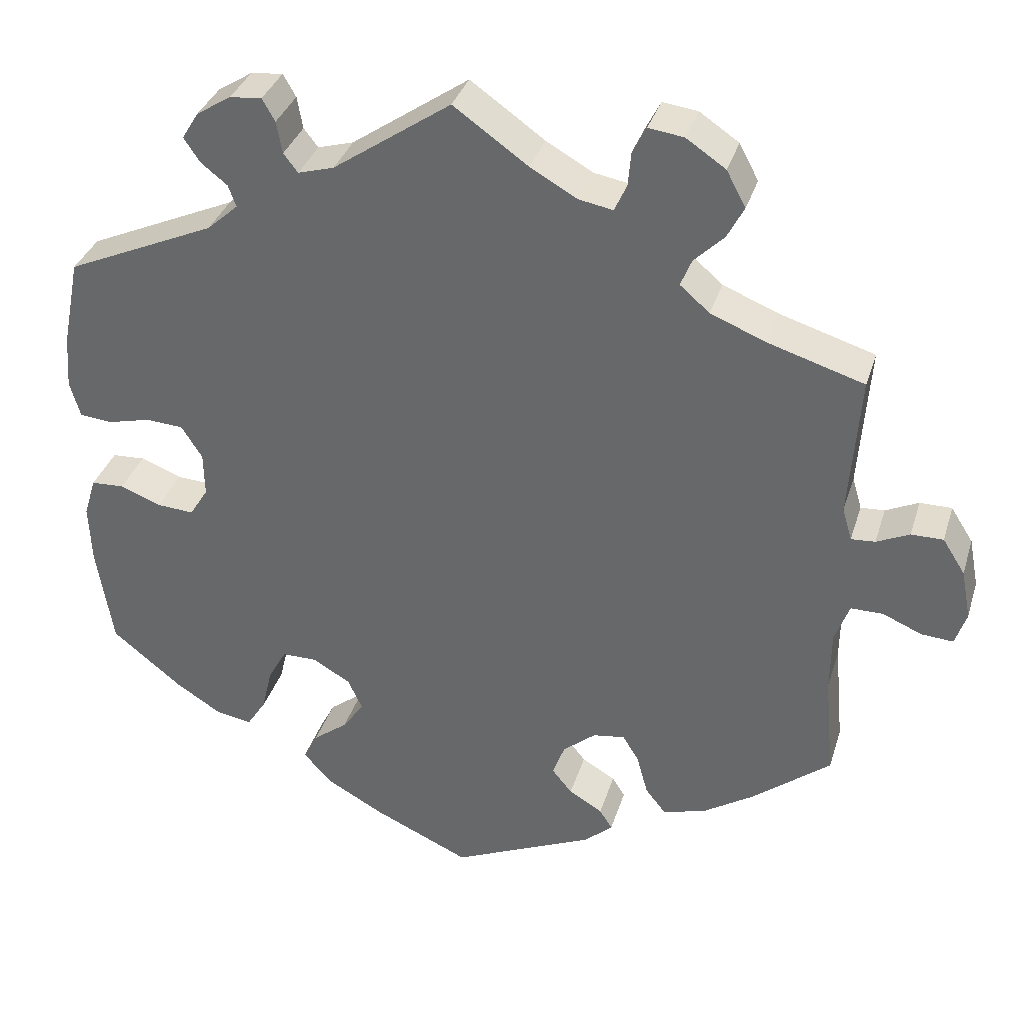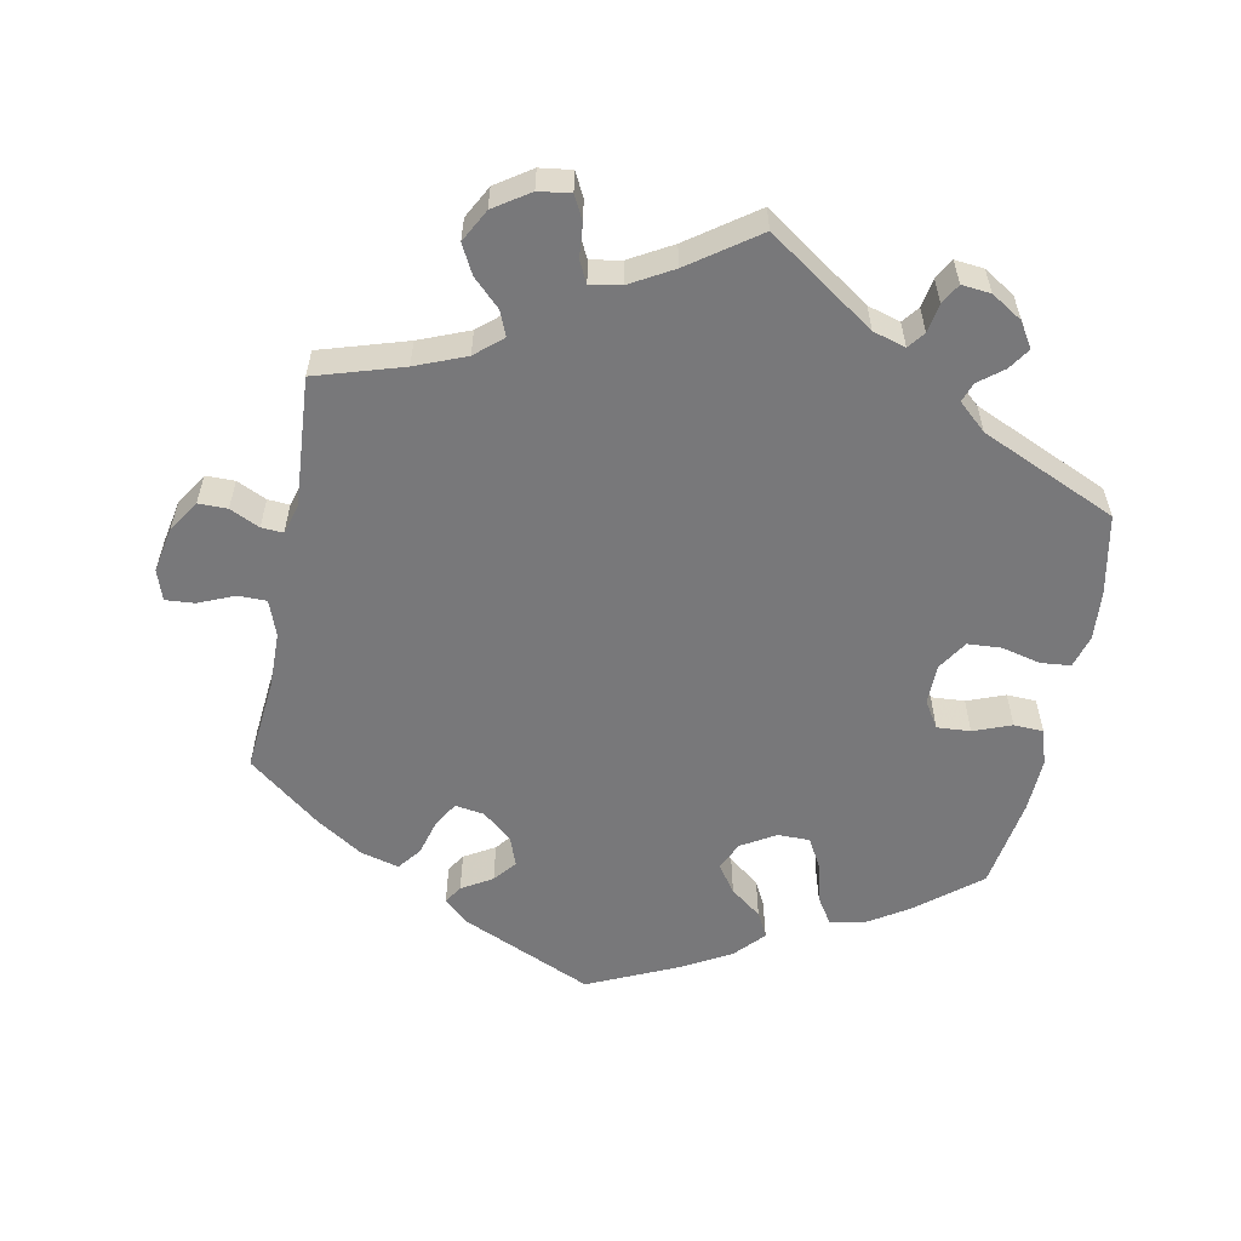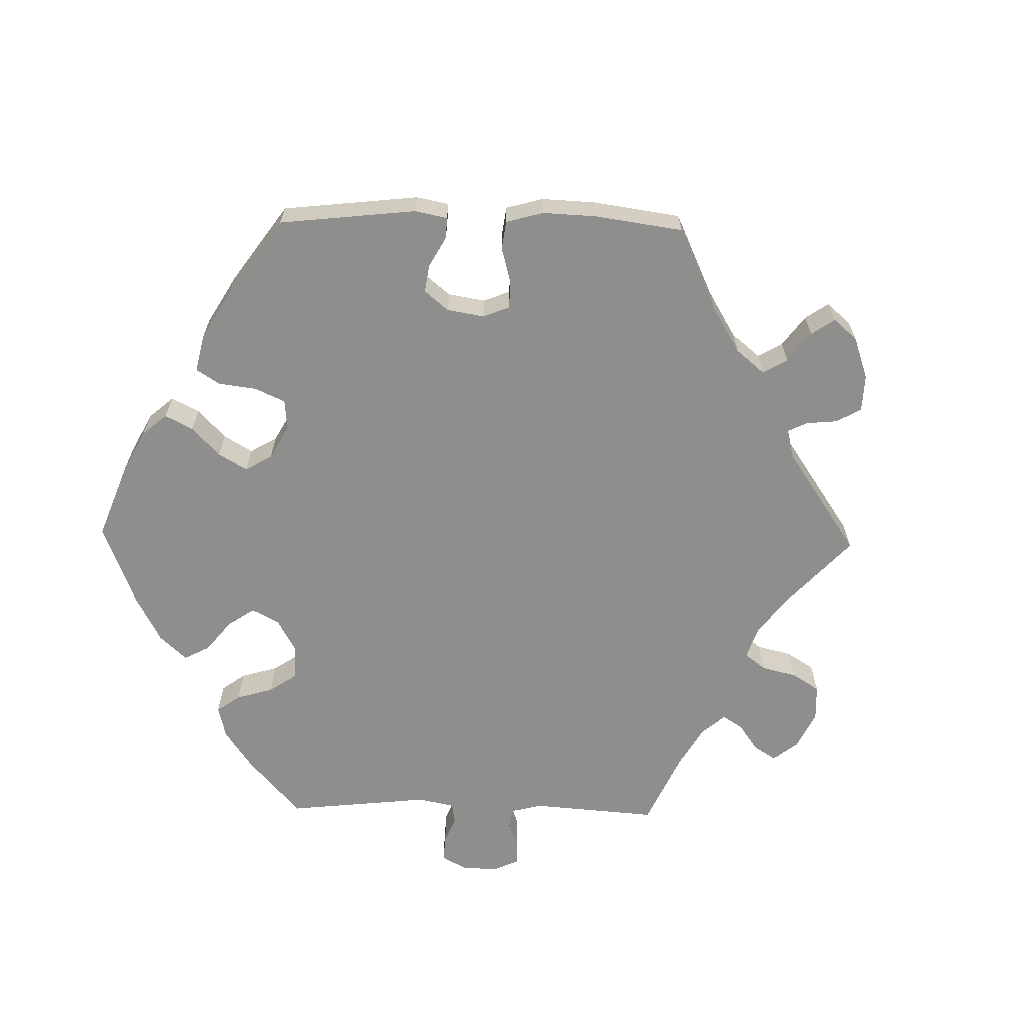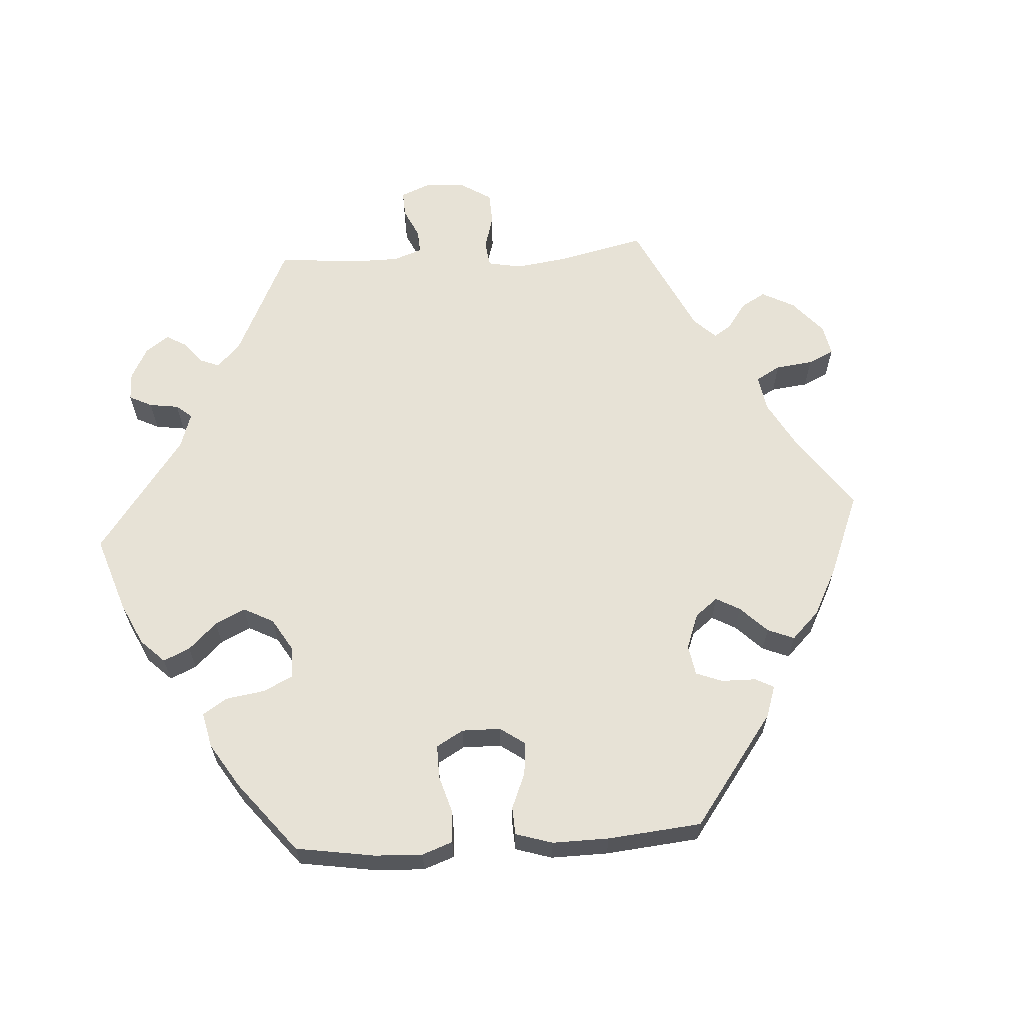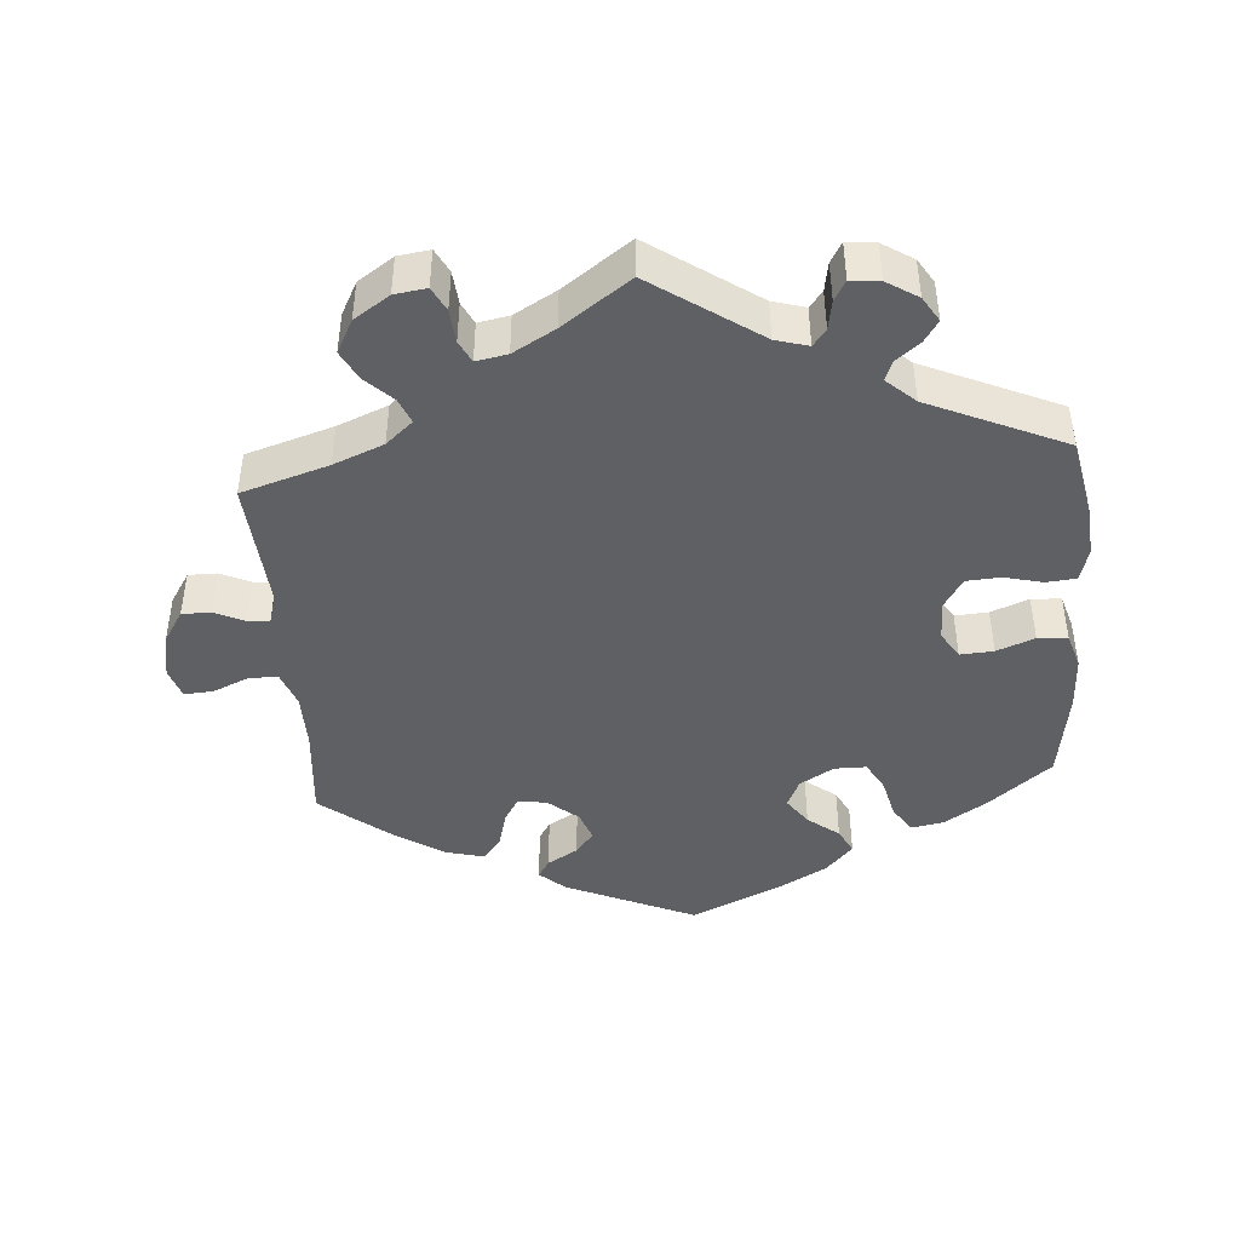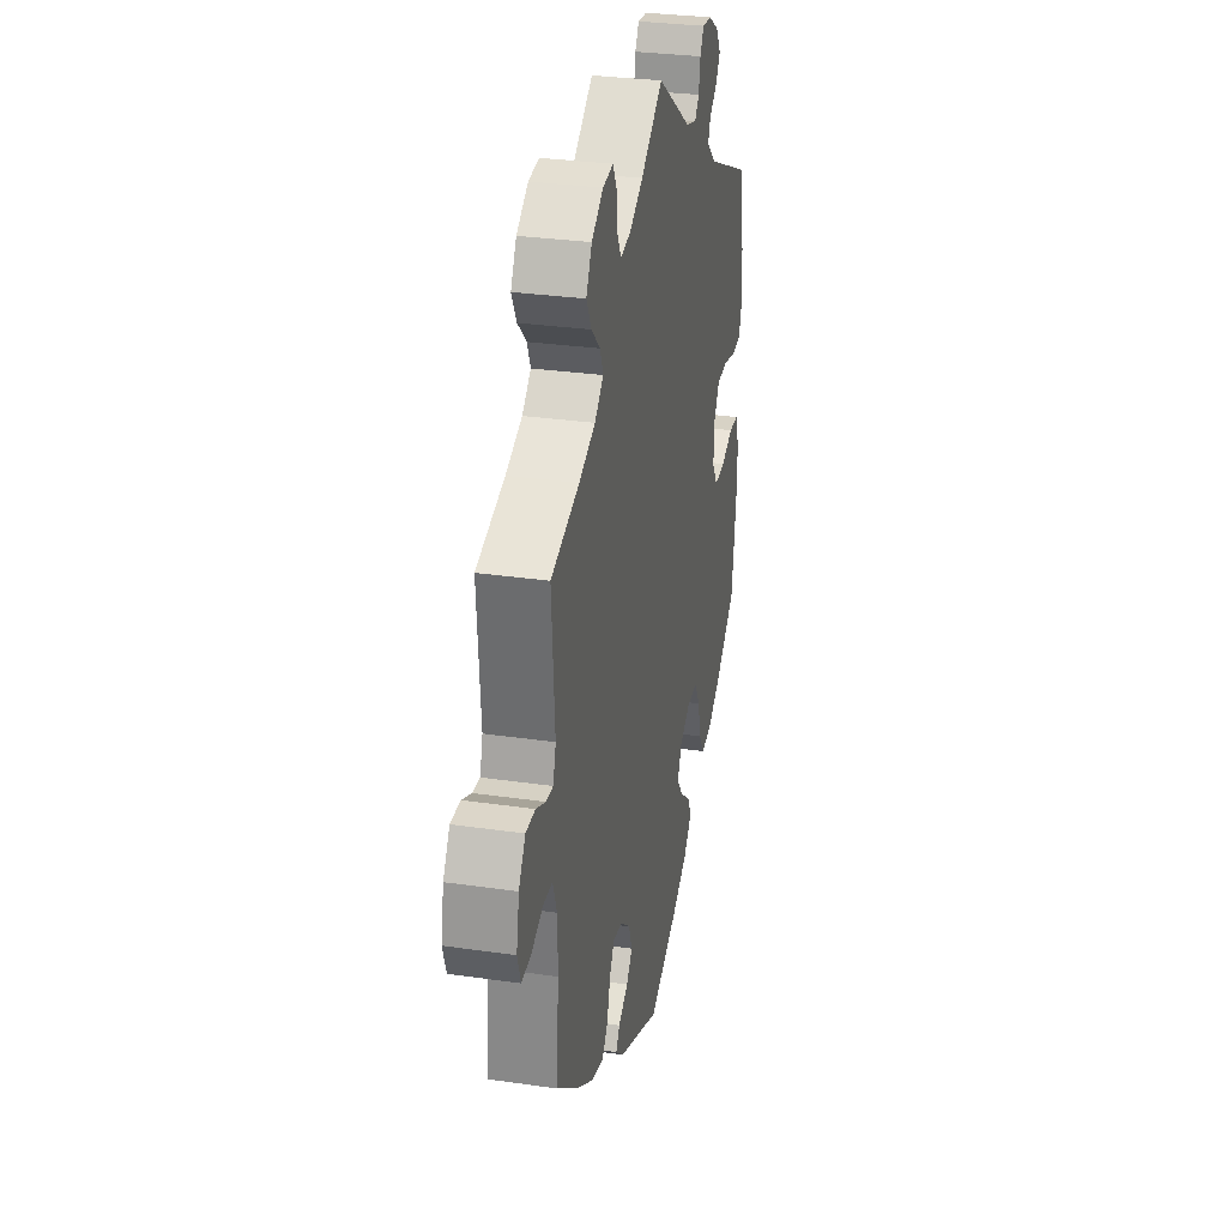
<metadata>
{"format":"obj","ext":"obj","renderer":"f3d","projection":"perspective","resolution":1024,"background":"white","views":[{"elev":34.6,"azim":-163.7,"up":"+Z"},{"elev":-57.5,"azim":-11.1,"up":"+Y"},{"elev":-64.9,"azim":-151.2,"up":"+Y"},{"elev":63.1,"azim":146.3,"up":"+Y"},{"elev":-44.3,"azim":4.4,"up":"+Y"},{"elev":30.2,"azim":-78.1,"up":"+Z"}]}
</metadata>
<code>
v -0.178 0.07 -0.499
v -0.213 0.07 -0.468
v -0.197 0.07 -0.443
v -0.155 0.07 -0.418
v -0.13 0.07 -0.387
v -0.145 0.07 -0.346
v -0.186 0.07 -0.312
v -0.226 0.07 -0.306
v -0.246 0.07 -0.339
v -0.26 0.07 -0.39
v -0.285 0.07 -0.422
v -0.338 0.07 -0.408
v -0.402 0.07 -0.367
v -0.501 0.07 -0.289
v -0.489 0.07 -0.16
v -0.49 0.07 -0.083
v -0.508 0.07 -0.034
v -0.548 0.07 -0.034
v -0.597 0.07 -0.055
v -0.637 0.07 -0.058
v -0.651 0.07 -0.016
v -0.639 0.07 0.046
v -0.611 0.07 0.09
v -0.571 0.07 0.09
v -0.53 0.07 0.071
v -0.5 0.07 0.069
v -0.488 0.07 0.11
v -0.501 0.07 0.289
v -0.381 0.07 0.326
v -0.312 0.07 0.354
v -0.275 0.07 0.386
v -0.289 0.07 0.42
v -0.326 0.07 0.456
v -0.347 0.07 0.496
v -0.323 0.07 0.541
v -0.274 0.07 0.574
v -0.23 0.07 0.58
v -0.213 0.07 0.547
v -0.209 0.07 0.501
v -0.194 0.07 0.471
v -0.151 0.07 0.479
v -0.093 0.07 0.512
v 0 0.07 0.578
v 0.147 0.07 0.477
v 0.192 0.07 0.464
v 0.21 0.07 0.487
v 0.217 0.07 0.527
v 0.233 0.07 0.555
v 0.273 0.07 0.551
v 0.316 0.07 0.524
v 0.337 0.07 0.49
v 0.317 0.07 0.46
v 0.284 0.07 0.434
v 0.274 0.07 0.407
v 0.313 0.07 0.372
v 0.5 0.07 0.289
v 0.522 0.07 0.179
v 0.527 0.07 0.112
v 0.514 0.07 0.067
v 0.473 0.07 0.063
v 0.42 0.07 0.076
v 0.373 0.07 0.073
v 0.347 0.07 0.032
v 0.346 0.07 -0.023
v 0.369 0.07 -0.06
v 0.415 0.07 -0.057
v 0.467 0.07 -0.037
v 0.508 0.07 -0.039
v 0.523 0.07 -0.088
v 0.52 0.07 -0.162
v 0.5 0.07 -0.289
v 0.412 0.07 -0.36
v 0.355 0.07 -0.396
v 0.31 0.07 -0.404
v 0.286 0.07 -0.367
v 0.273 0.07 -0.312
v 0.25 0.07 -0.271
v 0.206 0.07 -0.271
v 0.159 0.07 -0.299
v 0.141 0.07 -0.338
v 0.168 0.07 -0.376
v 0.211 0.07 -0.409
v 0.229 0.07 -0.444
v 0.192 0.07 -0.484
v 0.122 0.07 -0.523
v 0.001 0.07 -0.578
v -0.178 0 -0.499
v -0.213 0 -0.468
v -0.197 0 -0.443
v -0.155 0 -0.418
v -0.13 0 -0.387
v -0.145 0 -0.346
v -0.186 0 -0.312
v -0.226 0 -0.306
v -0.246 0 -0.339
v -0.26 0 -0.39
v -0.285 0 -0.422
v -0.338 0 -0.408
v -0.402 0 -0.367
v -0.501 0 -0.289
v -0.489 0 -0.16
v -0.49 0 -0.083
v -0.508 0 -0.034
v -0.548 0 -0.034
v -0.597 0 -0.055
v -0.637 0 -0.058
v -0.651 0 -0.016
v -0.639 0 0.046
v -0.611 0 0.09
v -0.571 0 0.09
v -0.53 0 0.071
v -0.5 0 0.069
v -0.488 0 0.11
v -0.501 0 0.289
v -0.381 0 0.326
v -0.312 0 0.354
v -0.275 0 0.386
v -0.289 0 0.42
v -0.326 0 0.456
v -0.347 0 0.496
v -0.323 0 0.541
v -0.274 0 0.574
v -0.23 0 0.58
v -0.213 0 0.547
v -0.209 0 0.501
v -0.194 0 0.471
v -0.151 0 0.479
v -0.093 0 0.512
v 0 0 0.578
v 0.147 0 0.477
v 0.192 0 0.464
v 0.21 0 0.487
v 0.217 0 0.527
v 0.233 0 0.555
v 0.273 0 0.551
v 0.316 0 0.524
v 0.337 0 0.49
v 0.317 0 0.46
v 0.284 0 0.434
v 0.274 0 0.407
v 0.313 0 0.372
v 0.5 0 0.289
v 0.522 0 0.179
v 0.527 0 0.112
v 0.514 0 0.067
v 0.473 0 0.063
v 0.42 0 0.076
v 0.373 0 0.073
v 0.347 0 0.032
v 0.346 0 -0.023
v 0.369 0 -0.06
v 0.415 0 -0.057
v 0.467 0 -0.037
v 0.508 0 -0.039
v 0.523 0 -0.088
v 0.52 0 -0.162
v 0.5 0 -0.289
v 0.412 0 -0.36
v 0.355 0 -0.396
v 0.31 0 -0.404
v 0.286 0 -0.367
v 0.273 0 -0.312
v 0.25 0 -0.271
v 0.206 0 -0.271
v 0.159 0 -0.299
v 0.141 0 -0.338
v 0.168 0 -0.376
v 0.211 0 -0.409
v 0.229 0 -0.444
v 0.192 0 -0.484
v 0.122 0 -0.523
v 0.001 0 -0.578
f 81 82 83 84
f 80 81 84 85
f 73 74 75 76
f 73 76 77
f 72 73 77
f 71 72 77
f 70 71 77
f 69 70 77 78
f 66 67 68 69
f 65 66 69 78
f 58 59 60 61
f 58 61 62
f 55 56 57 58
f 54 55 58 62
f 50 51 52 53
f 50 53 54
f 49 50 54
f 46 47 48 49
f 45 46 49 54
f 44 45 54 62
f 42 43 44 62
f 36 37 38 39
f 36 39 40
f 35 36 40
f 32 33 34 35
f 31 32 35 40
f 27 28 29
f 26 27 29 30
f 22 23 24 25
f 22 25 26
f 21 22 26
f 18 19 20 21
f 17 18 21 26
f 16 17 26 30
f 12 13 14 15
f 9 10 11 12
f 8 9 12 15
f 7 8 15 16
f 1 2 3 4
f 1 4 5
f 80 85 86 1
f 64 65 78 79
f 63 64 79
f 41 42 62 63
f 31 40 41 63
f 31 63 79
f 7 16 30 31
f 6 7 31 79
f 5 6 79 80
f 1 5 80
f 170 169 168 167
f 171 170 167 166
f 162 161 160 159
f 163 162 159
f 163 159 158
f 163 158 157
f 163 157 156
f 164 163 156 155
f 155 154 153 152
f 164 155 152 151
f 147 146 145 144
f 148 147 144
f 144 143 142 141
f 148 144 141 140
f 139 138 137 136
f 140 139 136
f 140 136 135
f 135 134 133 132
f 140 135 132 131
f 148 140 131 130
f 148 130 129 128
f 125 124 123 122
f 126 125 122
f 126 122 121
f 121 120 119 118
f 126 121 118 117
f 115 114 113
f 116 115 113 112
f 111 110 109 108
f 112 111 108
f 112 108 107
f 107 106 105 104
f 112 107 104 103
f 116 112 103 102
f 101 100 99 98
f 98 97 96 95
f 101 98 95 94
f 102 101 94 93
f 90 89 88 87
f 91 90 87
f 87 172 171 166
f 165 164 151 150
f 165 150 149
f 149 148 128 127
f 149 127 126 117
f 165 149 117
f 117 116 102 93
f 165 117 93 92
f 166 165 92 91
f 166 91 87
f 1 87 88 2
f 2 88 89 3
f 3 89 90 4
f 4 90 91 5
f 5 91 92 6
f 6 92 93 7
f 7 93 94 8
f 8 94 95 9
f 9 95 96 10
f 10 96 97 11
f 11 97 98 12
f 12 98 99 13
f 13 99 100 14
f 14 100 101 15
f 15 101 102 16
f 16 102 103 17
f 17 103 104 18
f 18 104 105 19
f 19 105 106 20
f 20 106 107 21
f 21 107 108 22
f 22 108 109 23
f 23 109 110 24
f 24 110 111 25
f 25 111 112 26
f 26 112 113 27
f 27 113 114 28
f 28 114 115 29
f 29 115 116 30
f 30 116 117 31
f 31 117 118 32
f 32 118 119 33
f 33 119 120 34
f 34 120 121 35
f 35 121 122 36
f 36 122 123 37
f 37 123 124 38
f 38 124 125 39
f 39 125 126 40
f 40 126 127 41
f 41 127 128 42
f 42 128 129 43
f 43 129 130 44
f 44 130 131 45
f 45 131 132 46
f 46 132 133 47
f 47 133 134 48
f 48 134 135 49
f 49 135 136 50
f 50 136 137 51
f 51 137 138 52
f 52 138 139 53
f 53 139 140 54
f 54 140 141 55
f 55 141 142 56
f 56 142 143 57
f 57 143 144 58
f 58 144 145 59
f 59 145 146 60
f 60 146 147 61
f 61 147 148 62
f 62 148 149 63
f 63 149 150 64
f 64 150 151 65
f 65 151 152 66
f 66 152 153 67
f 67 153 154 68
f 68 154 155 69
f 69 155 156 70
f 70 156 157 71
f 71 157 158 72
f 72 158 159 73
f 73 159 160 74
f 74 160 161 75
f 75 161 162 76
f 76 162 163 77
f 77 163 164 78
f 78 164 165 79
f 79 165 166 80
f 80 166 167 81
f 81 167 168 82
f 82 168 169 83
f 83 169 170 84
f 84 170 171 85
f 85 171 172 86
f 86 172 87 1

</code>
